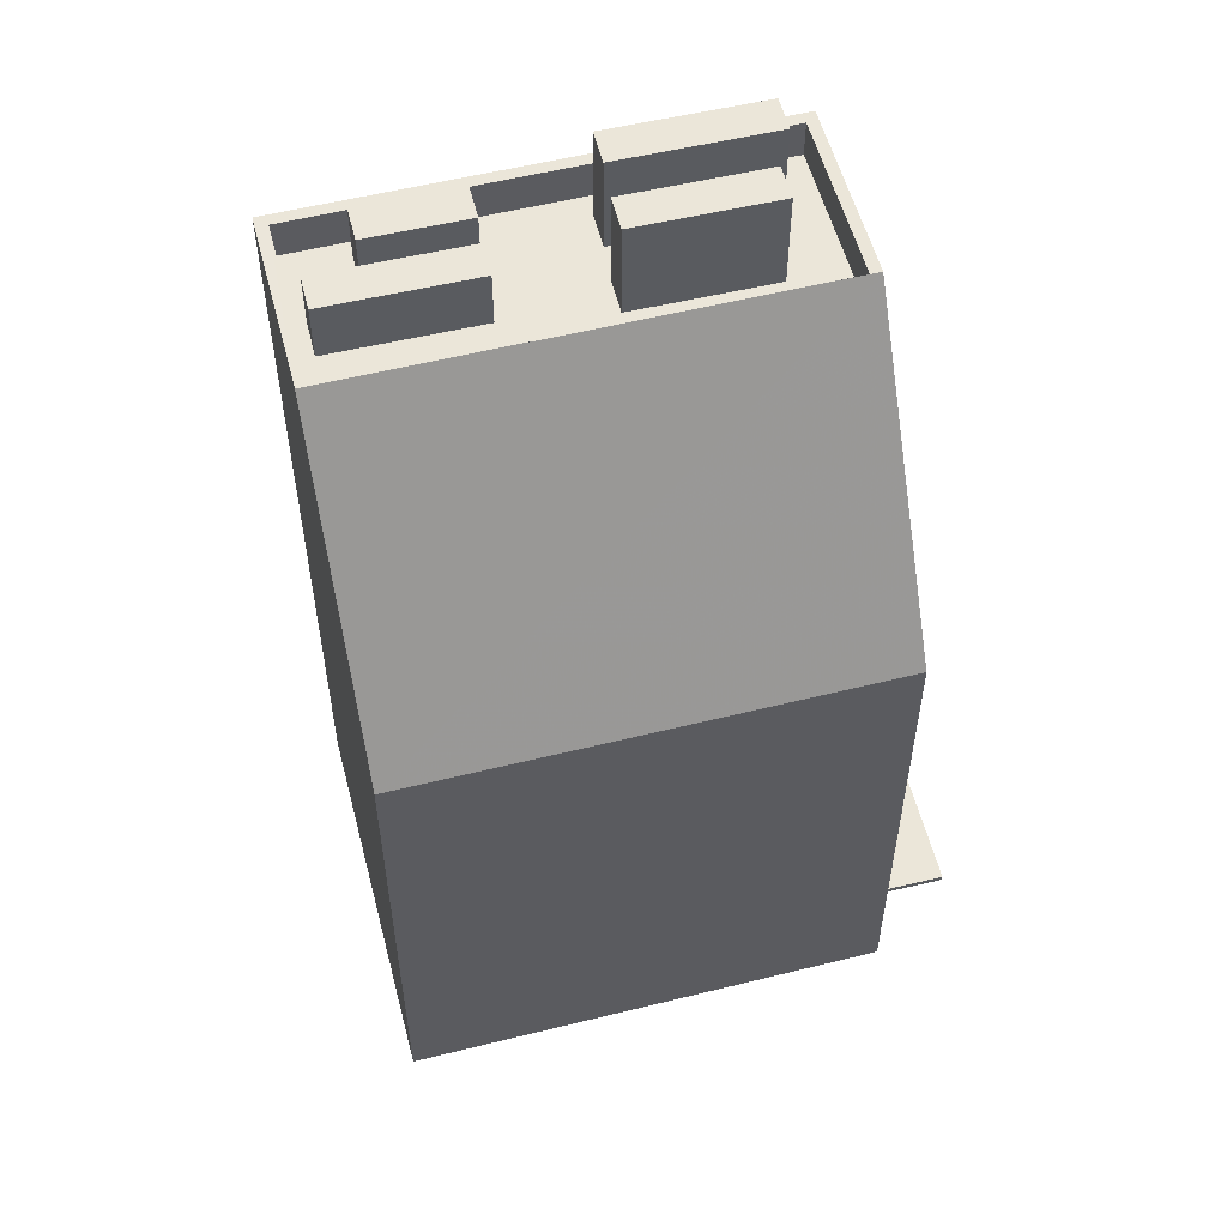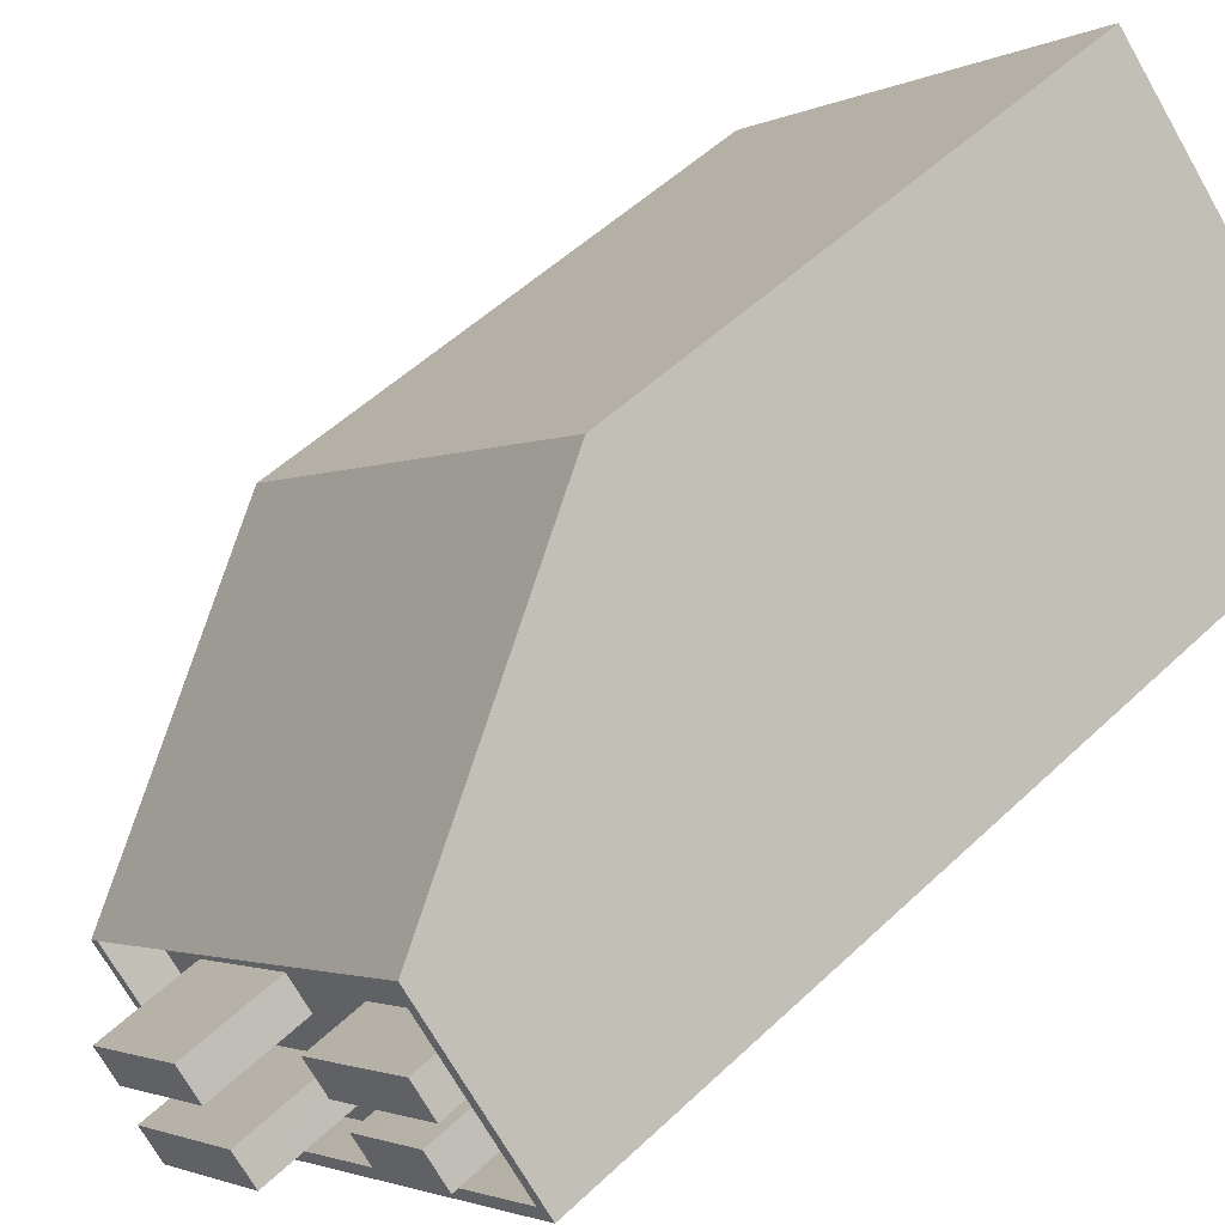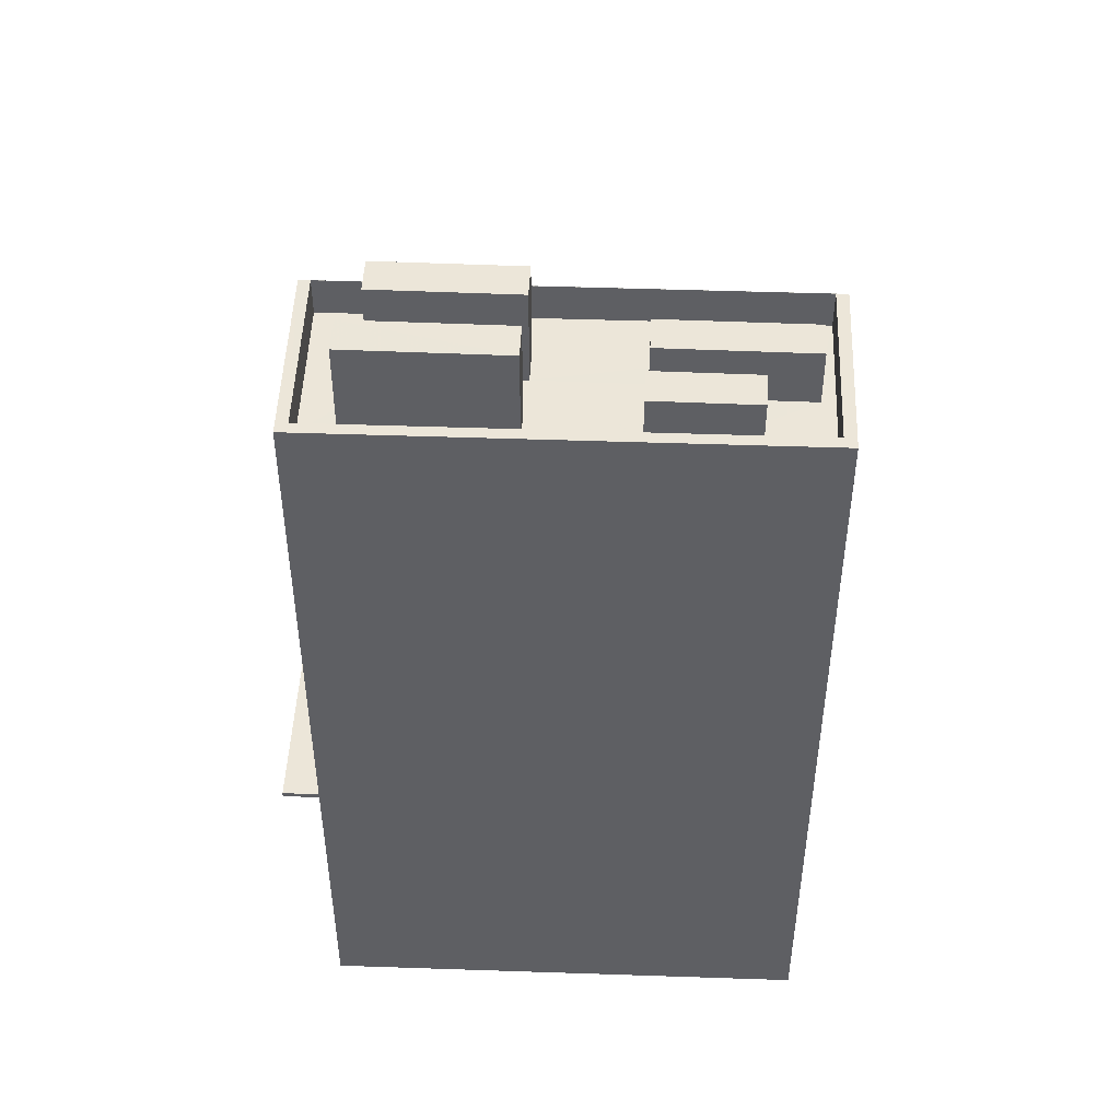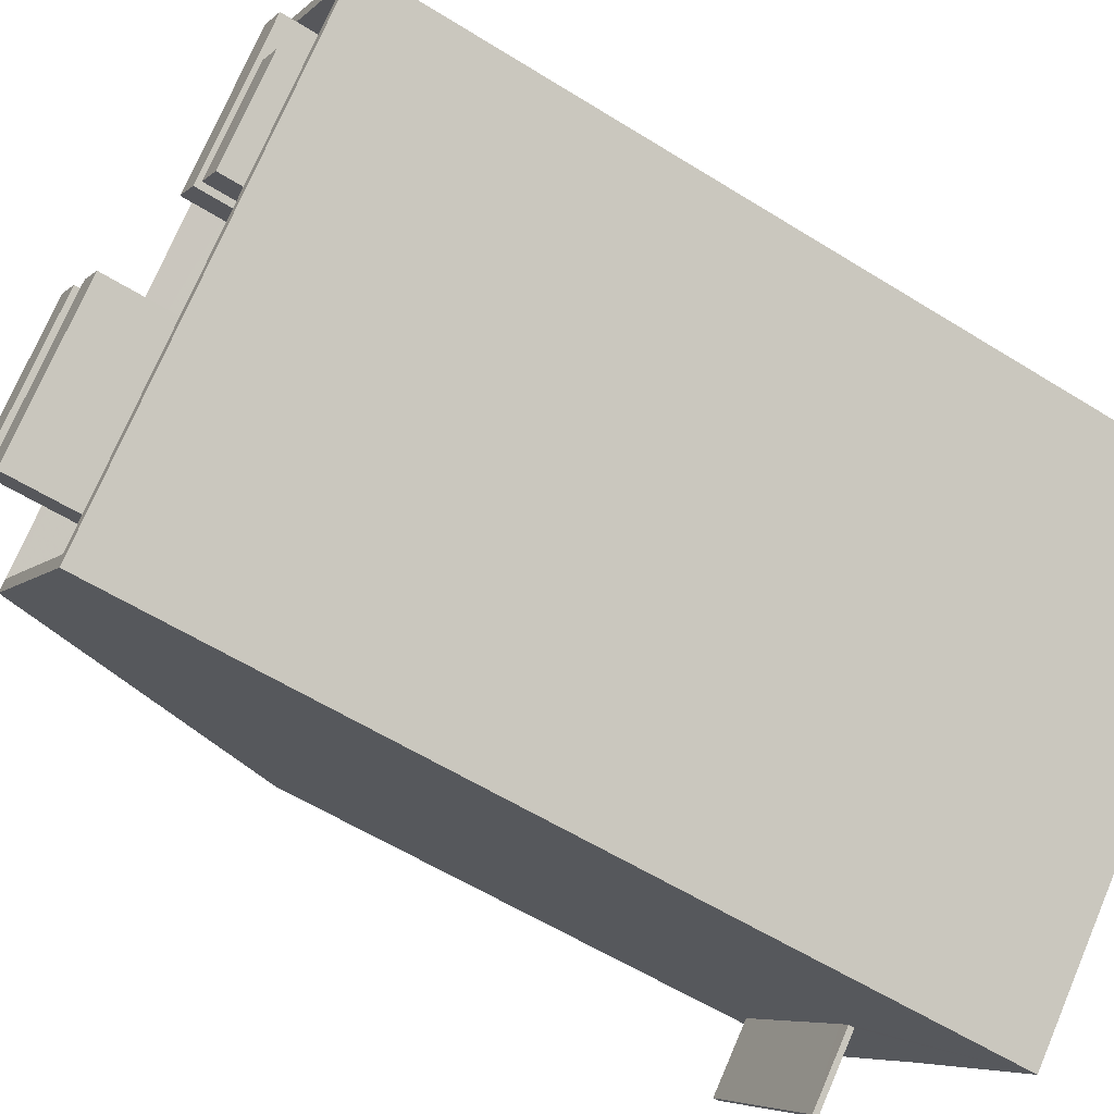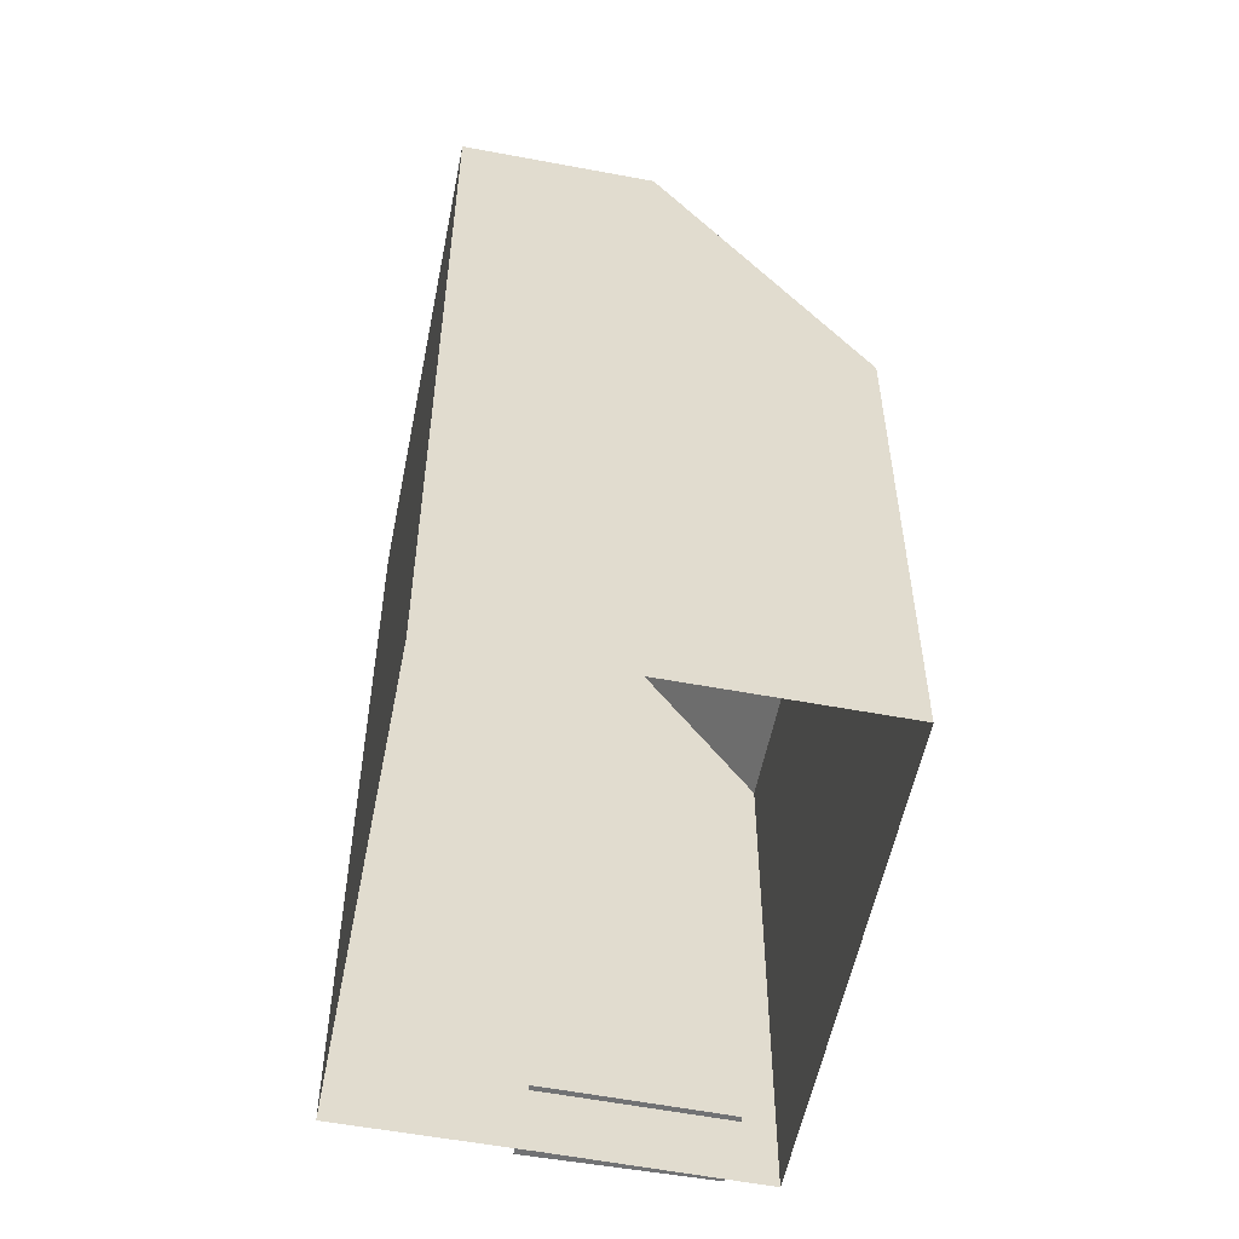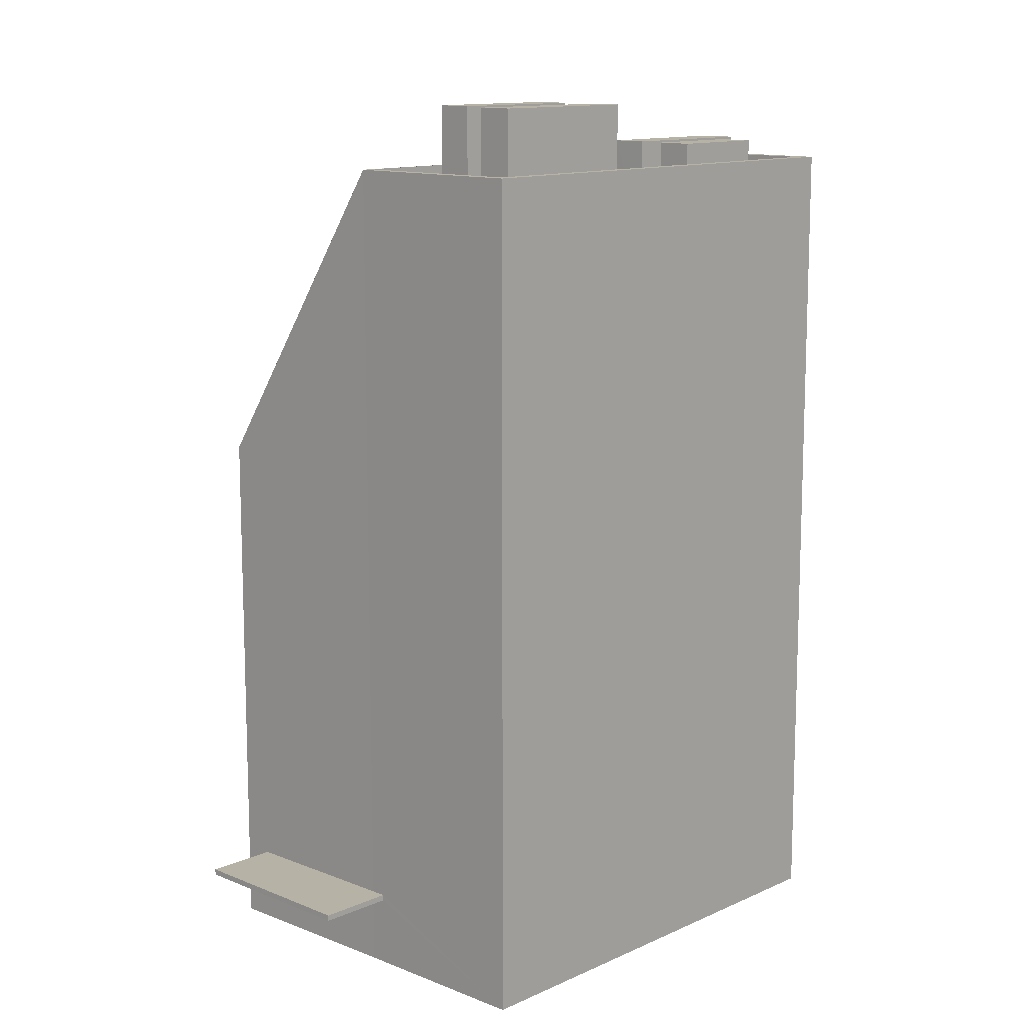
<metadata>
{"format":"obj","ext":"obj","renderer":"f3d","projection":"perspective","resolution":1024,"background":"white","views":[{"elev":55.6,"azim":-150.4,"up":"+Z"},{"elev":52.2,"azim":44.4,"up":"+Y"},{"elev":48.6,"azim":46.4,"up":"+Z"},{"elev":-57.1,"azim":56.8,"up":"+Y"},{"elev":-55.5,"azim":123.0,"up":"+Z"},{"elev":12.3,"azim":-2.5,"up":"+Z"}]}
</metadata>
<code>
v -5429 -3.692e+04 2.219
v -5432 -3.692e+04 2.22
v -5420 -3.692e+04 2.22
v -5427 -3.691e+04 2.222
v -5436 -3.692e+04 2.221
v -5423 -3.691e+04 2.221
v -5432 -3.692e+04 4.015
v -5433 -3.692e+04 4.015
v -5432 -3.692e+04 4.015
v -5437 -3.692e+04 4.016
v -5435 -3.692e+04 4.016
v -5422 -3.691e+04 22.77
v -5422 -3.691e+04 22.77
v -5422 -3.691e+04 22.77
v -5420 -3.692e+04 22.77
v -5429 -3.692e+04 22.77
v -5429 -3.692e+04 22.77
v -5430 -3.692e+04 22.77
v -5429 -3.692e+04 22.77
v -5427 -3.692e+04 22.77
v -5426 -3.692e+04 22.77
v -5425 -3.692e+04 22.77
v -5425 -3.692e+04 22.77
v -5424 -3.692e+04 22.77
v -5424 -3.692e+04 22.77
v -5426 -3.692e+04 22.77
v -5428 -3.692e+04 22.77
v -5422 -3.692e+04 22.77
v -5422 -3.692e+04 22.77
v -5422 -3.692e+04 22.77
v -5420 -3.692e+04 22.77
v -5423 -3.692e+04 22.77
v -5429 -3.692e+04 22.77
v -5423 -3.691e+04 22.77
v -5422 -3.691e+04 22.77
v -5430 -3.692e+04 22.77
v -5432 -3.692e+04 22.77
v -5427 -3.692e+04 22.77
v -5425 -3.692e+04 22.77
v -5432 -3.692e+04 23.77
v -5429 -3.692e+04 23.77
v -5432 -3.692e+04 23.77
v -5420 -3.692e+04 23.77
v -5423 -3.691e+04 23.77
v -5423 -3.691e+04 23.77
v -5420 -3.692e+04 23.77
v -5429 -3.692e+04 23.77
v -5432 -3.692e+04 23.77
v -5427 -3.691e+04 15.91
v -5436 -3.692e+04 15.91
v -5423 -3.691e+04 23.77
v -5422 -3.691e+04 24.28
v -5425 -3.692e+04 24.28
v -5425 -3.692e+04 24.28
v -5422 -3.691e+04 24.28
v -5422 -3.692e+04 24.28
v -5424 -3.692e+04 24.27
v -5423 -3.692e+04 24.27
v -5422 -3.692e+04 24.28
v -5426 -3.692e+04 25.37
v -5429 -3.692e+04 25.37
v -5428 -3.692e+04 25.37
v -5426 -3.692e+04 25.37
v -5427 -3.692e+04 25.37
v -5430 -3.692e+04 25.37
v -5429 -3.692e+04 25.37
v -5427 -3.692e+04 25.38
v -5437 -3.692e+04 4.166
v -5433 -3.692e+04 4.165
v -5432 -3.692e+04 4.165
v -5435 -3.692e+04 4.166
v -5432 -3.692e+04 4.165
f 1 2 3
f 4 2 5
f 2 6 3
f 4 6 2
f 7 8 9
f 9 10 11
f 9 8 10
f 12 13 14
f 13 12 15
f 16 17 18
f 19 16 18
f 20 17 21
f 22 20 23
f 24 25 26
f 27 16 19
f 23 28 12
f 28 29 15
f 25 21 26
f 21 17 16
f 23 25 28
f 28 15 12
f 20 21 25
f 23 20 25
f 30 15 29
f 15 30 31
f 24 26 32
f 33 31 32
f 27 19 33
f 32 31 30
f 26 27 33
f 26 33 32
f 13 34 35
f 18 36 37
f 34 37 38
f 14 13 35
f 20 22 39
f 36 18 17
f 39 35 34
f 20 39 38
f 38 37 36
f 39 34 38
f 40 41 42
f 43 44 45
f 43 46 44
f 47 41 40
f 46 41 47
f 46 43 41
f 48 49 50
f 48 51 49
f 52 53 54
f 55 52 54
f 56 57 58
f 59 56 58
f 60 61 62
f 60 63 61
f 64 65 66
f 64 67 65
f 68 69 70
f 68 70 71
f 69 72 70
f 13 15 43
f 34 13 45
f 15 31 43
f 45 13 43
f 41 31 33
f 41 43 31
f 37 42 18
f 19 18 41
f 19 41 33
f 18 42 41
f 46 3 6
f 44 46 6
f 3 47 1
f 3 46 47
f 40 70 72
f 40 72 47
f 9 2 7
f 72 1 47
f 7 2 1
f 72 7 1
f 4 49 6
f 6 49 44
f 49 51 44
f 50 49 4
f 5 50 4
f 48 50 40
f 40 50 70
f 9 11 2
f 2 11 5
f 71 50 5
f 70 50 71
f 11 71 5
f 37 34 42
f 40 42 48
f 45 44 51
f 42 34 45
f 42 51 48
f 42 45 51
f 54 53 22
f 54 22 23
f 53 39 22
f 35 39 53
f 52 35 53
f 35 52 14
f 52 55 14
f 55 12 14
f 54 12 55
f 54 23 12
f 58 57 24
f 58 24 32
f 57 25 24
f 28 25 57
f 56 28 57
f 28 56 29
f 56 59 29
f 59 30 29
f 58 30 59
f 58 32 30
f 16 62 61
f 16 27 62
f 21 16 61
f 63 21 61
f 60 21 63
f 60 26 21
f 62 26 60
f 62 27 26
f 36 66 65
f 36 17 66
f 38 36 65
f 67 38 65
f 64 38 67
f 64 20 38
f 66 20 64
f 66 17 20
f 7 69 8
f 7 72 69
f 69 68 10
f 8 69 10
f 11 10 68
f 71 11 68

</code>
